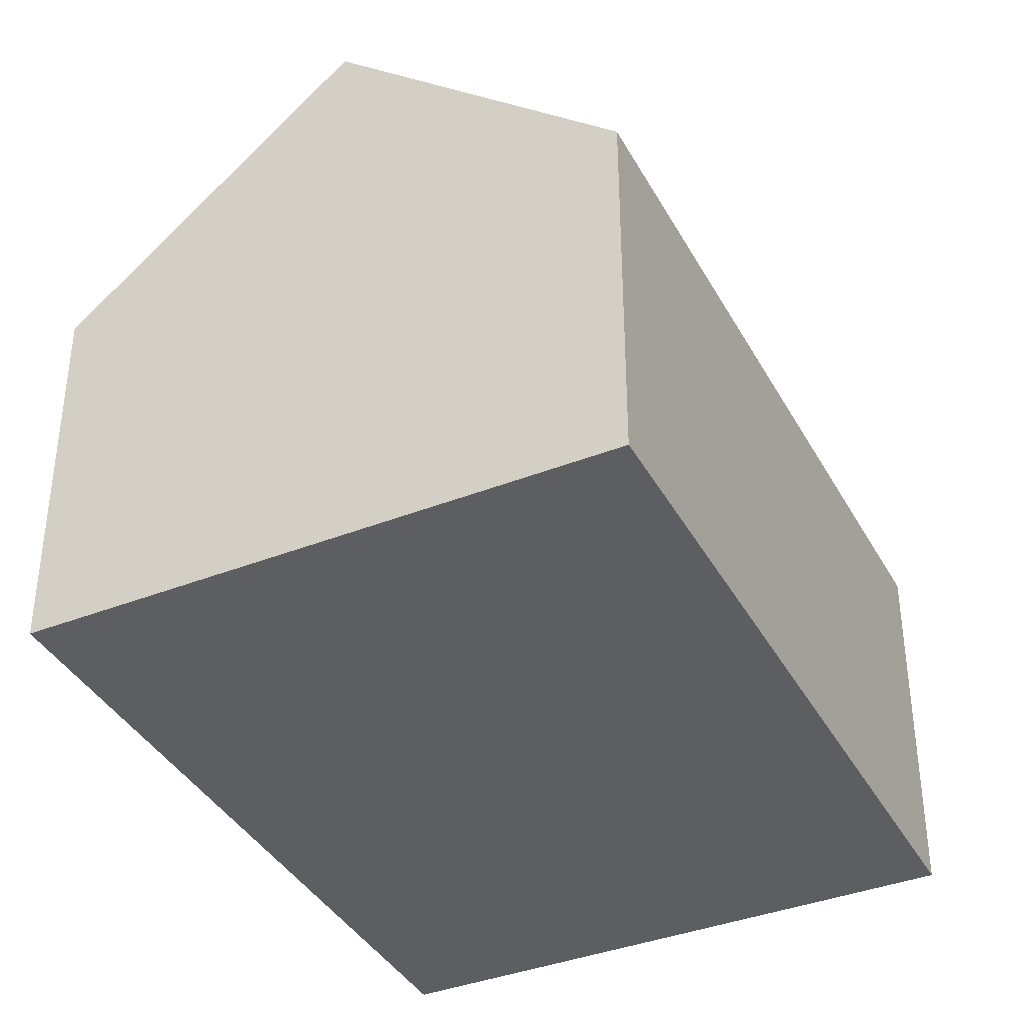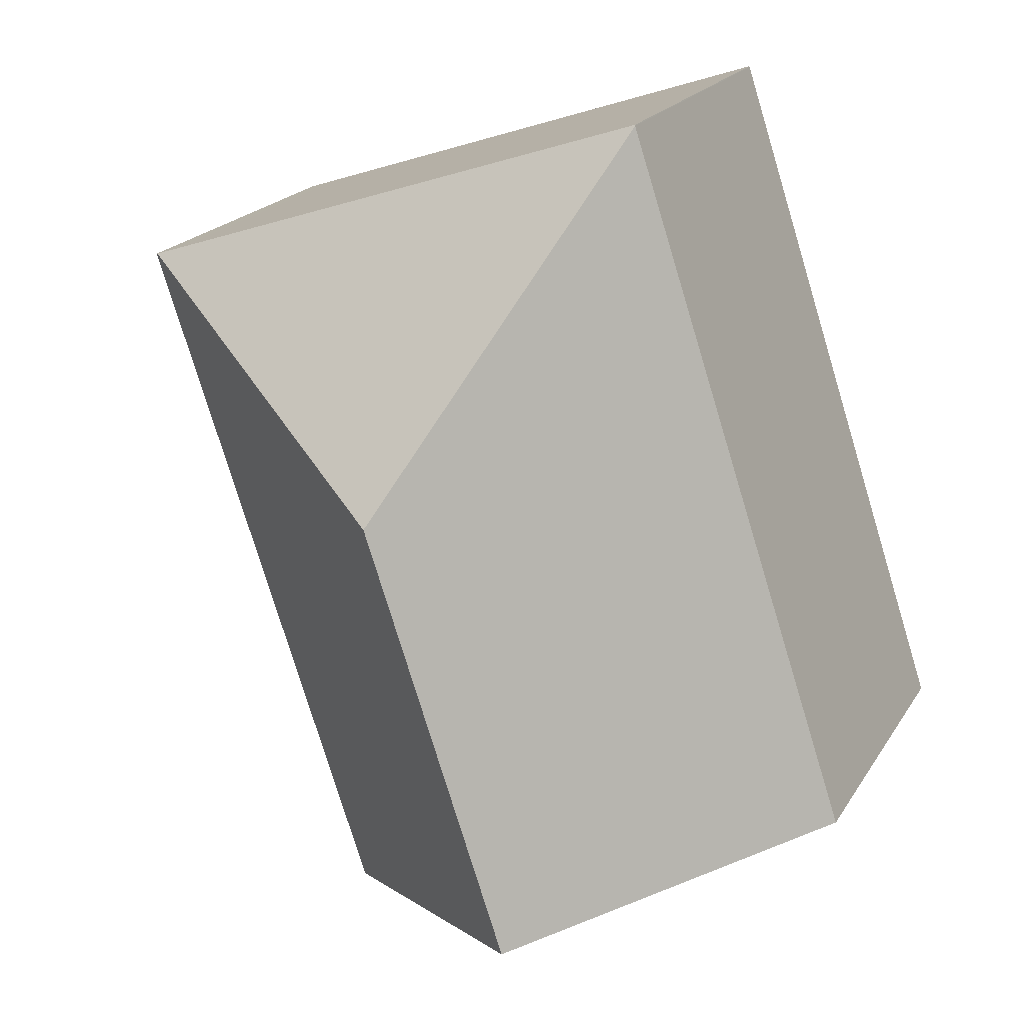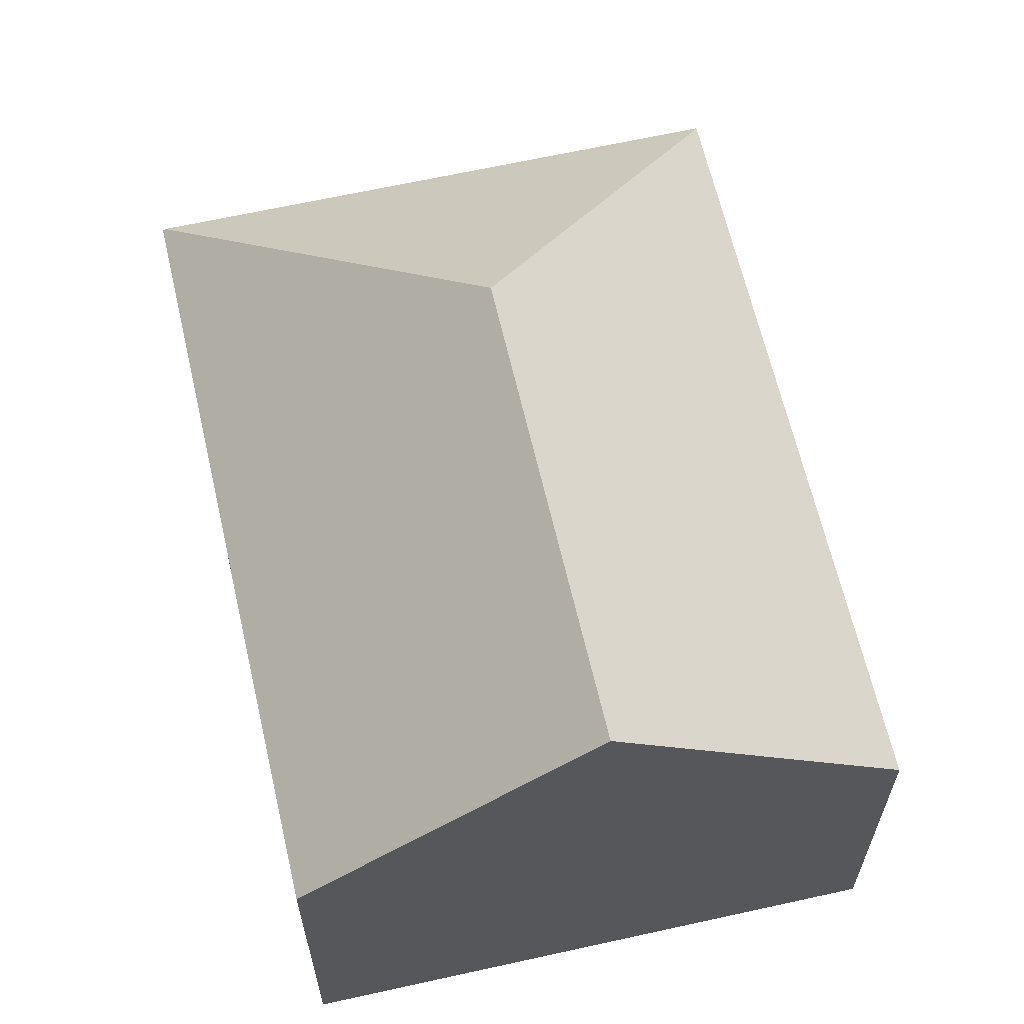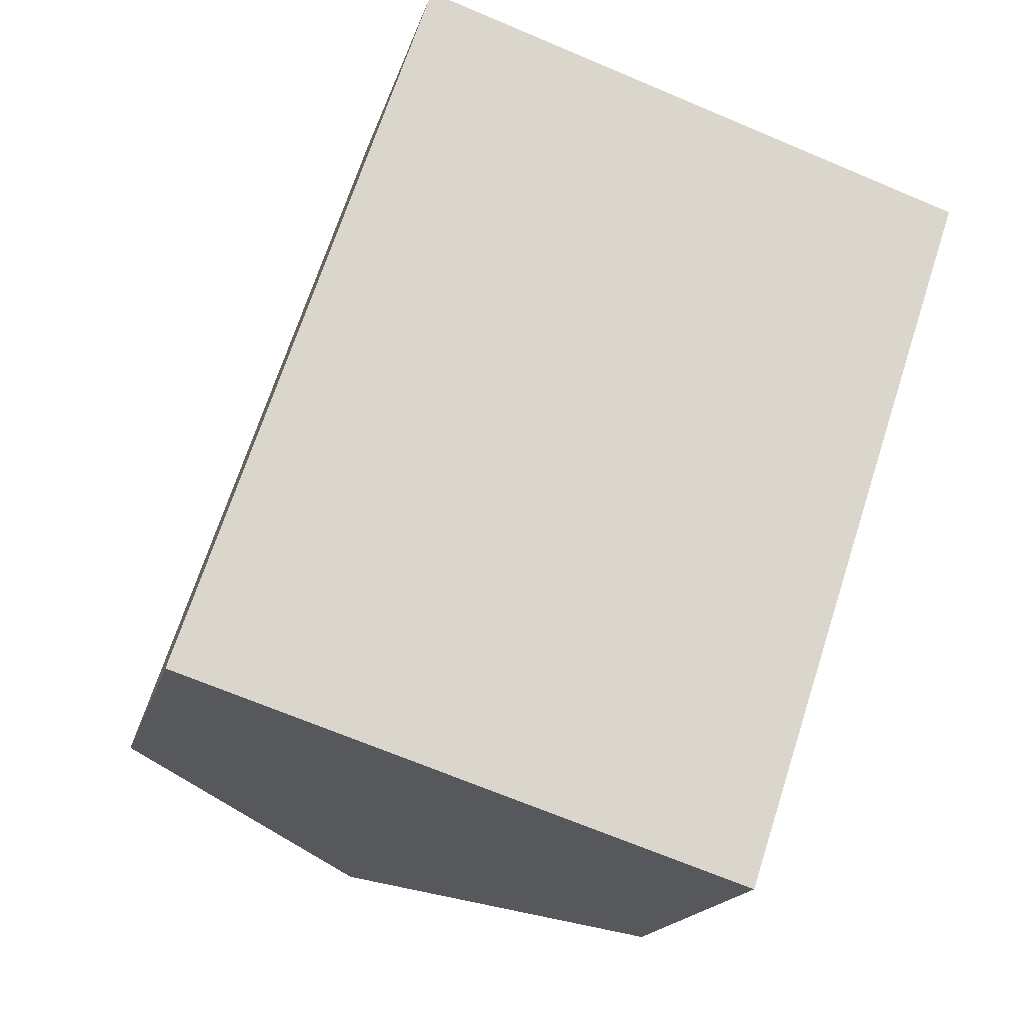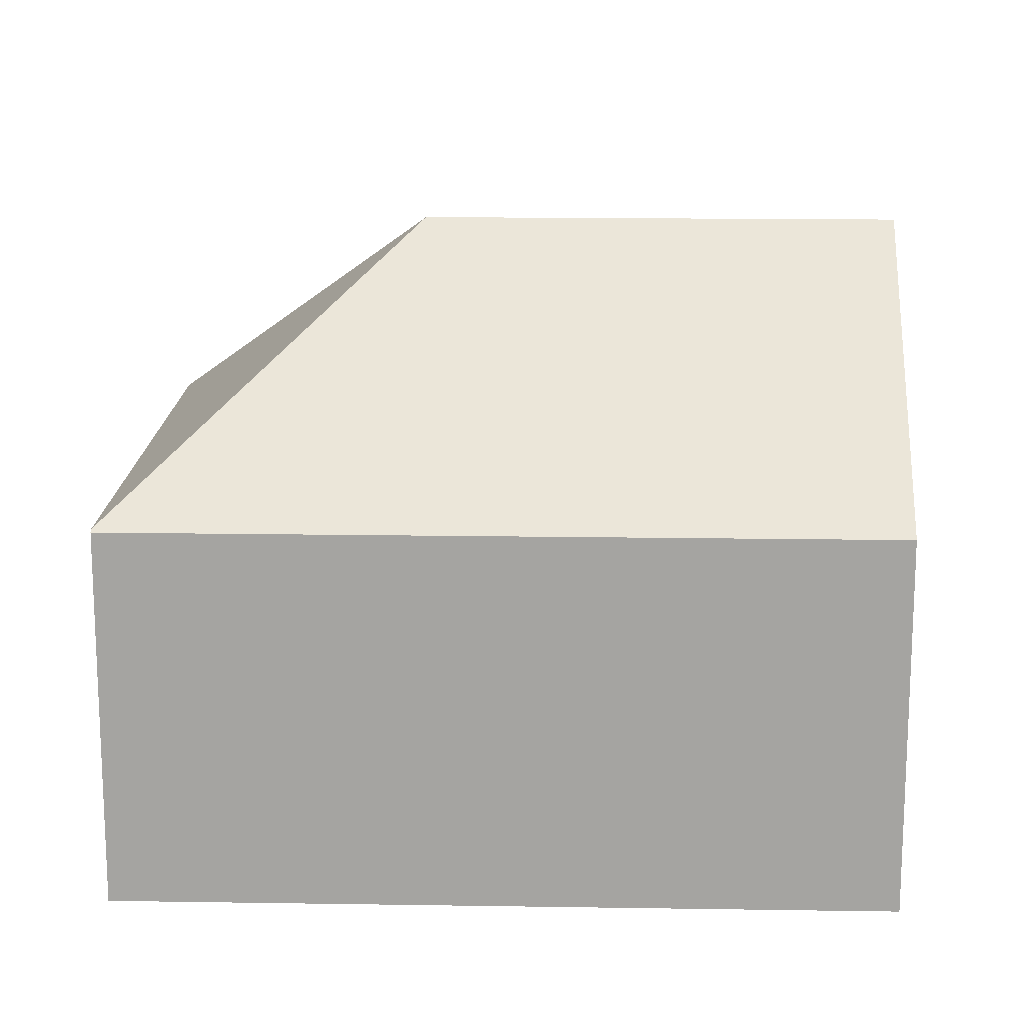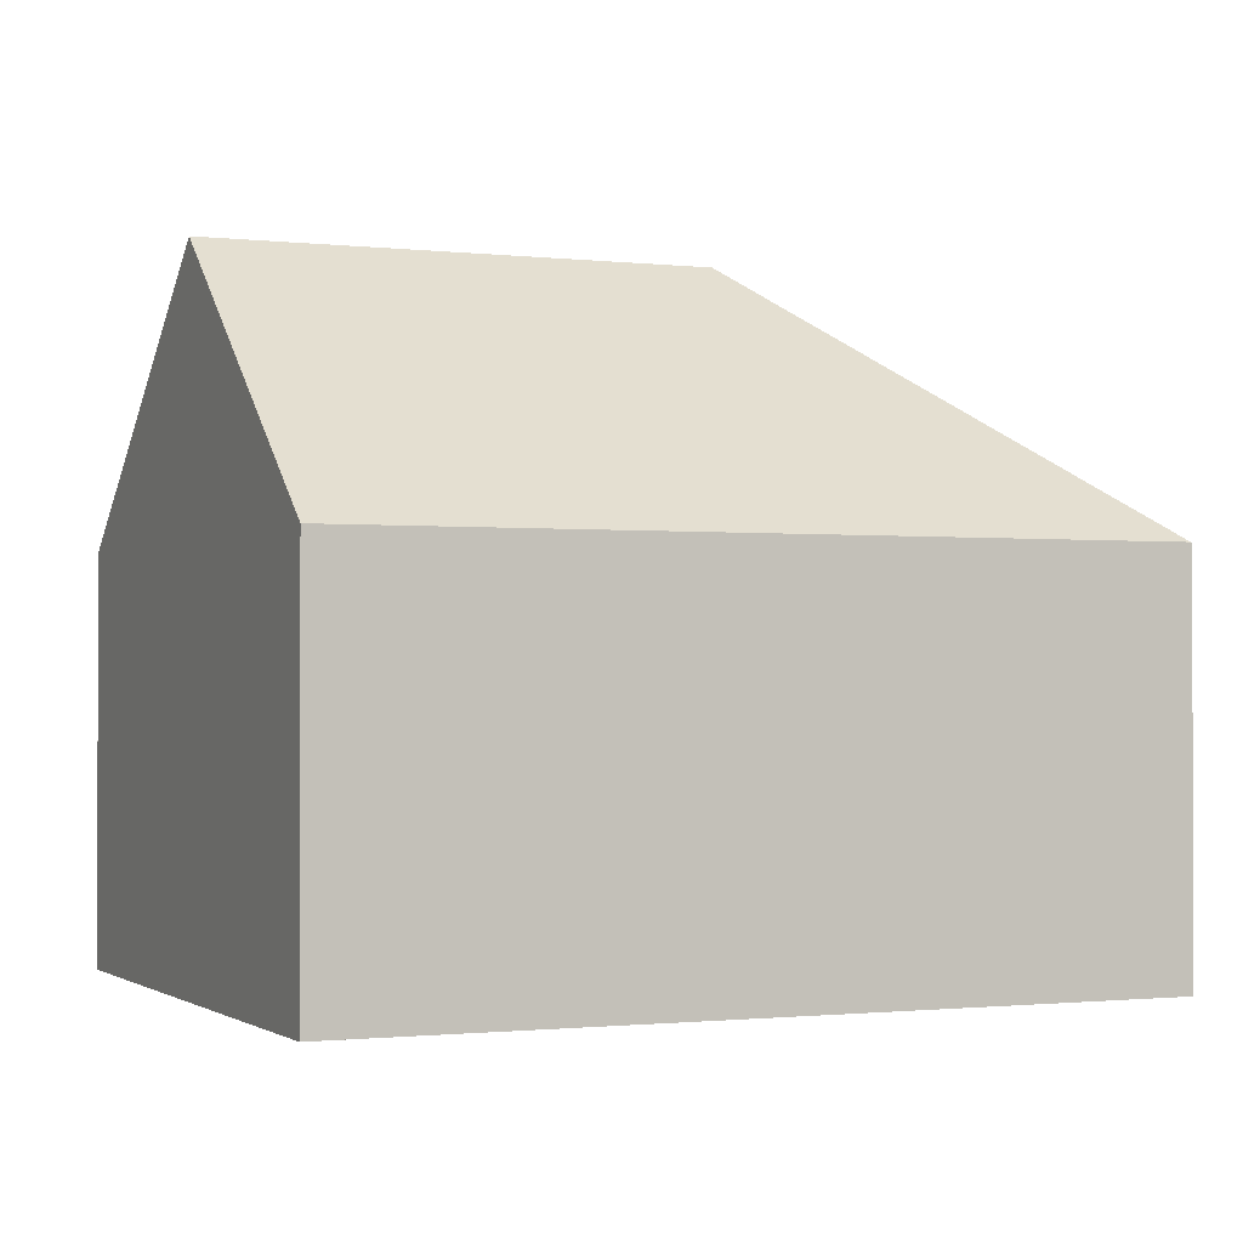
<metadata>
{"format":"obj","ext":"obj","renderer":"f3d","projection":"perspective","resolution":1024,"background":"white","views":[{"elev":-38.6,"azim":-135.5,"up":"+Y"},{"elev":20.3,"azim":-156.9,"up":"+Z"},{"elev":63.8,"azim":-174.6,"up":"+Y"},{"elev":-17.2,"azim":-13.6,"up":"+Z"},{"elev":16.3,"azim":110.2,"up":"+Y"},{"elev":-1.0,"azim":-95.7,"up":"+Y"}]}
</metadata>
<code>
v  8.335 12.01 6.878
v  0 7.23 4.427e-16
v  4.686 7.23 14.1
v  5.459 12.01 -1.775
v  4.693 7.212 14.12
v  14.96 7.271 10.71
v  15.54 7.274 10.52
v  10.92 7.229 -3.551
v  15.59 7.23 10.5
v  10.17 7.883 -3.308
v  0 0 0
v  5.459 1.087e-16 -1.775
v  10.17 2.026e-16 -3.308
v  10.92 2.174e-16 -3.551
v  4.686 -8.634e-16 14.1
v  4.693 -8.647e-16 14.12
v  14.96 -6.558e-16 10.71
v  15.59 -6.429e-16 10.5
v  15.54 -6.44e-16 10.52
g defaultobject
f 1 2 3
f 2 1 4
f 5 1 3
f 1 5 6
f 1 6 7
f 8 7 9
f 7 8 1
f 1 8 10
f 1 10 4
f 10 2 4
f 2 10 11
f 11 10 8
f 11 8 12
f 12 8 13
f 13 8 14
f 11 3 2
f 3 11 15
f 3 15 5
f 5 15 16
f 16 6 5
f 6 16 17
f 6 17 7
f 7 17 9
f 9 17 18
f 18 17 19
f 18 8 9
f 8 18 14
f 17 14 18
f 14 17 16
f 14 16 15
f 14 15 13
f 13 15 12
f 12 15 11

</code>
